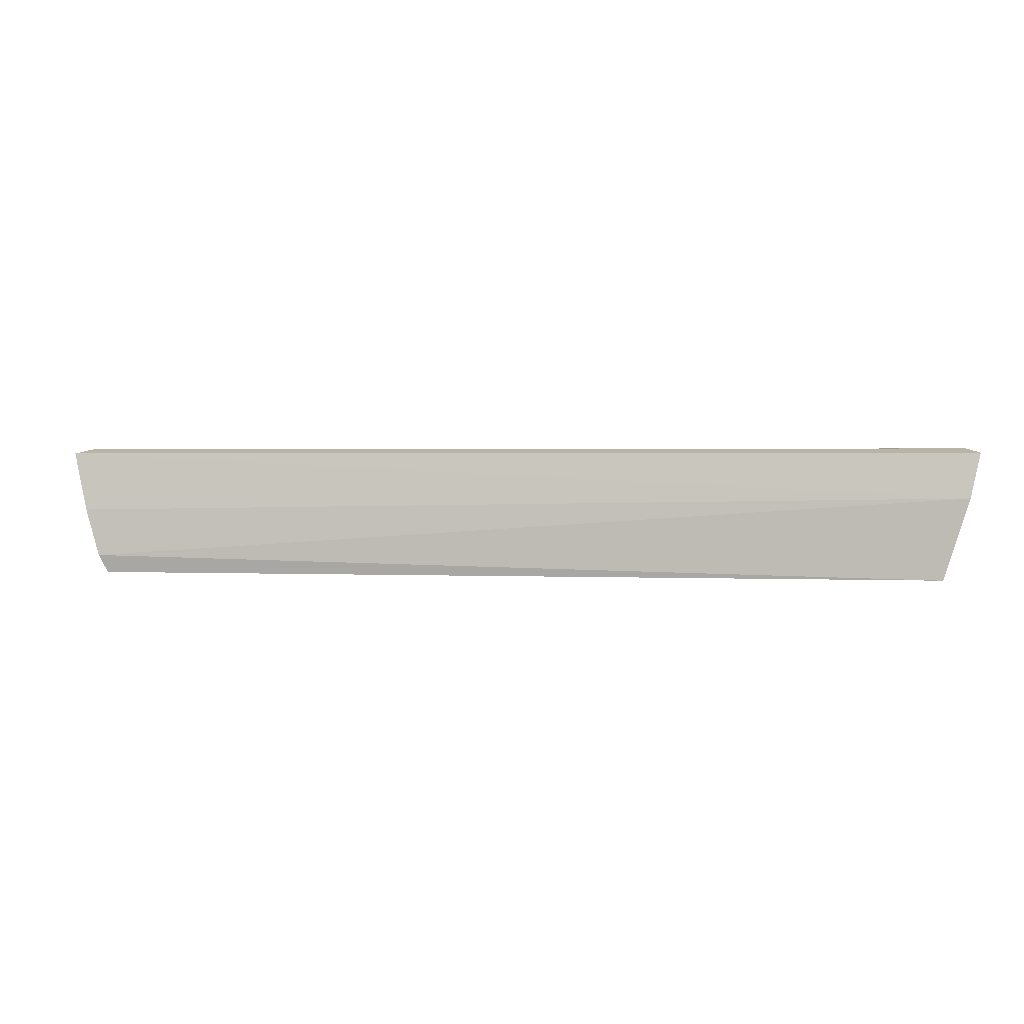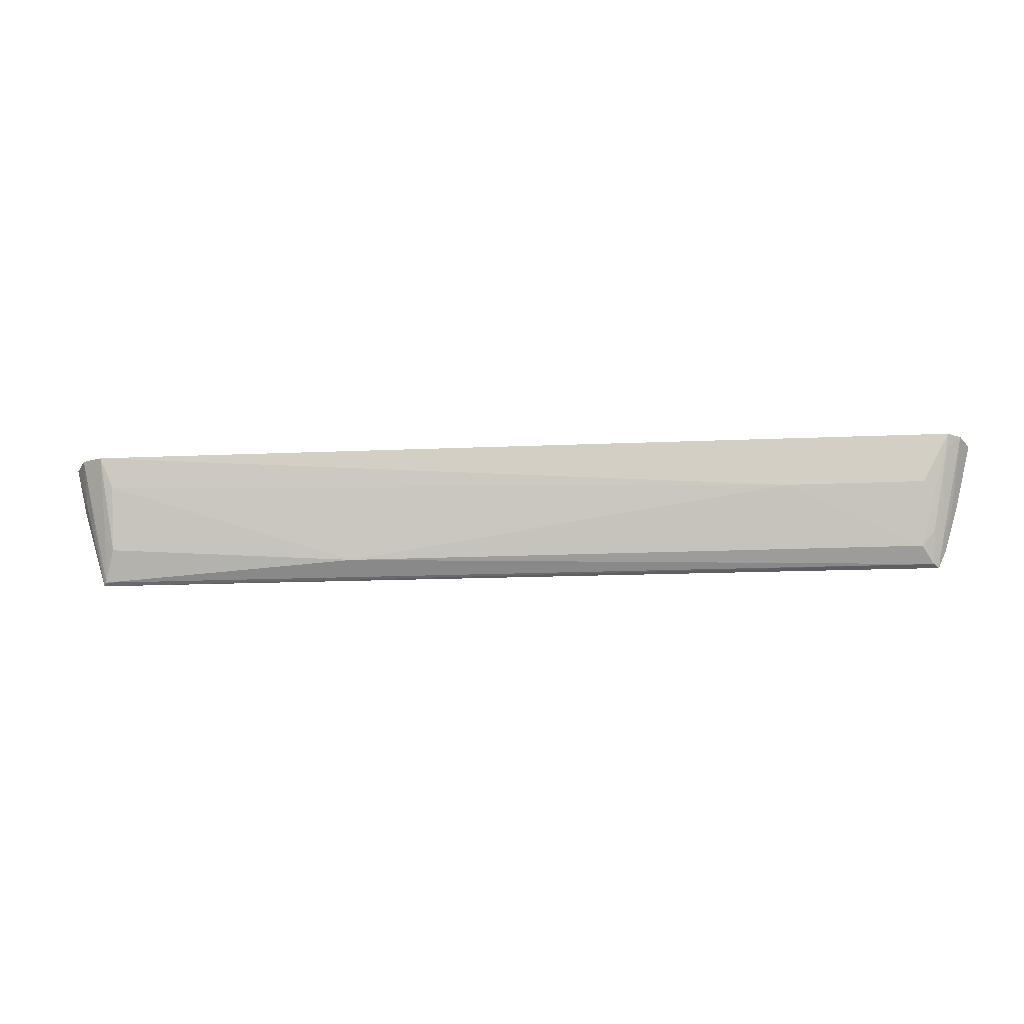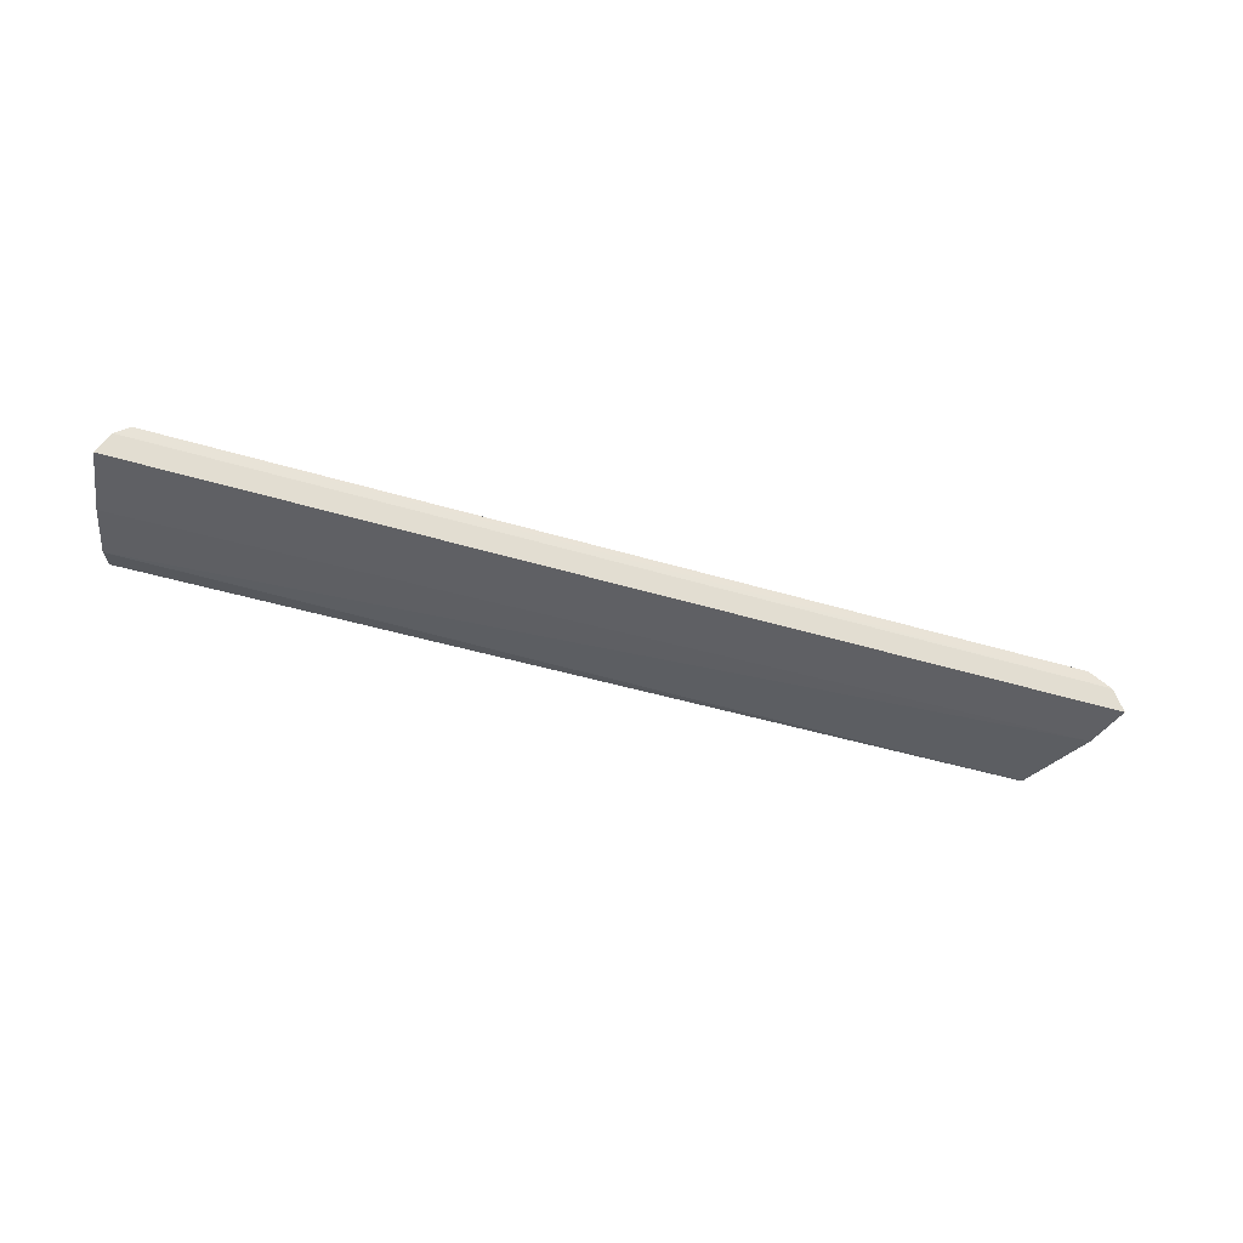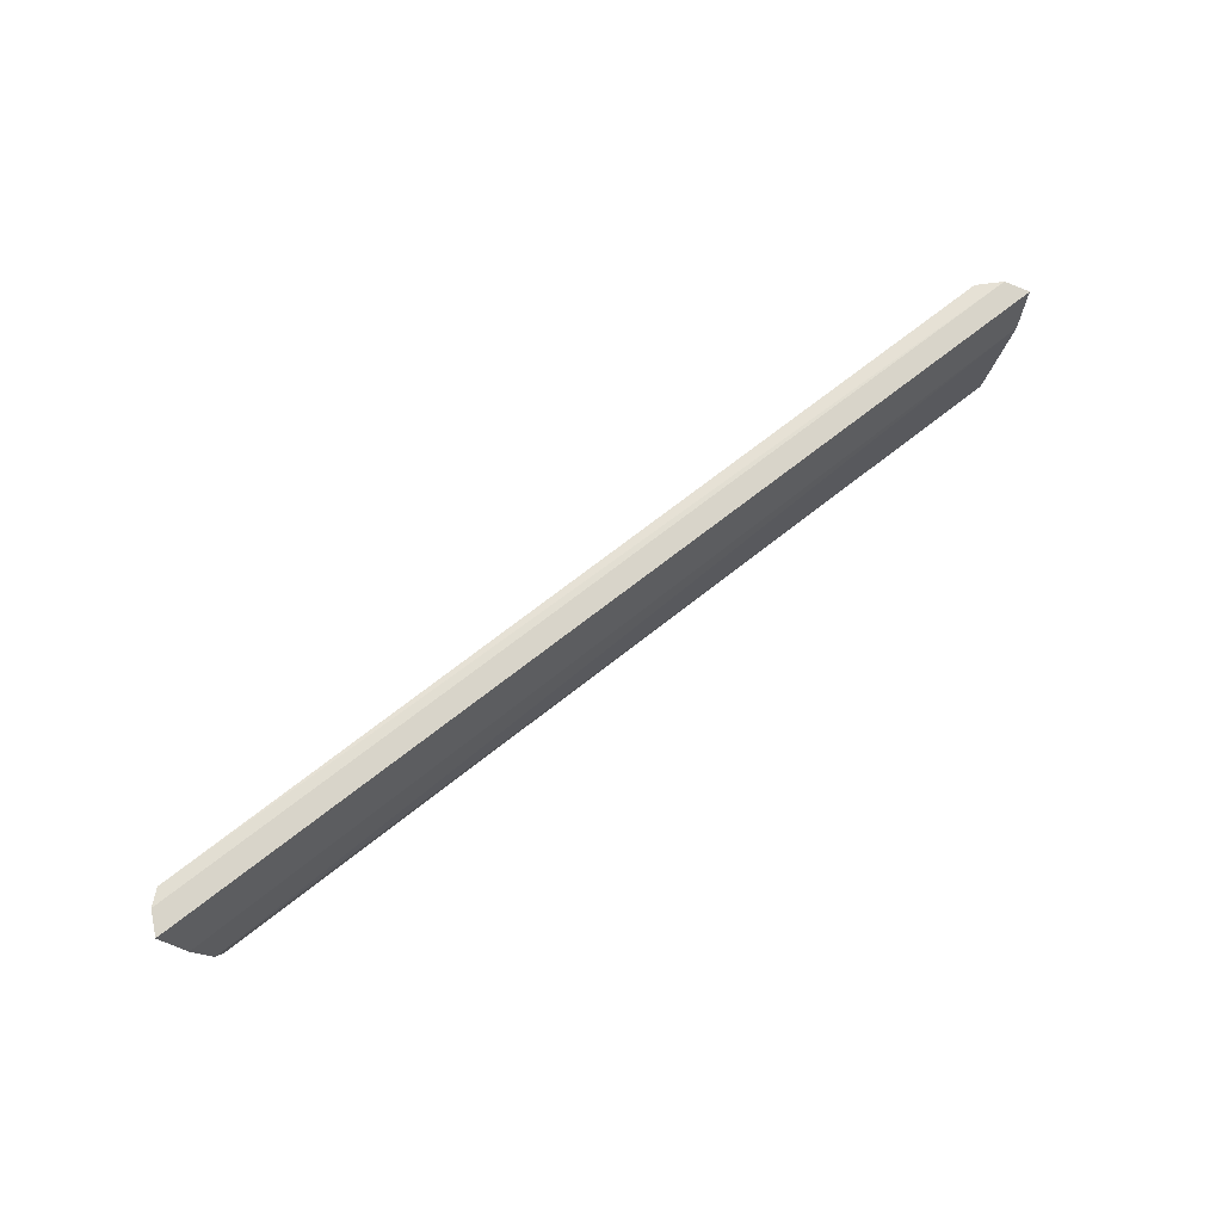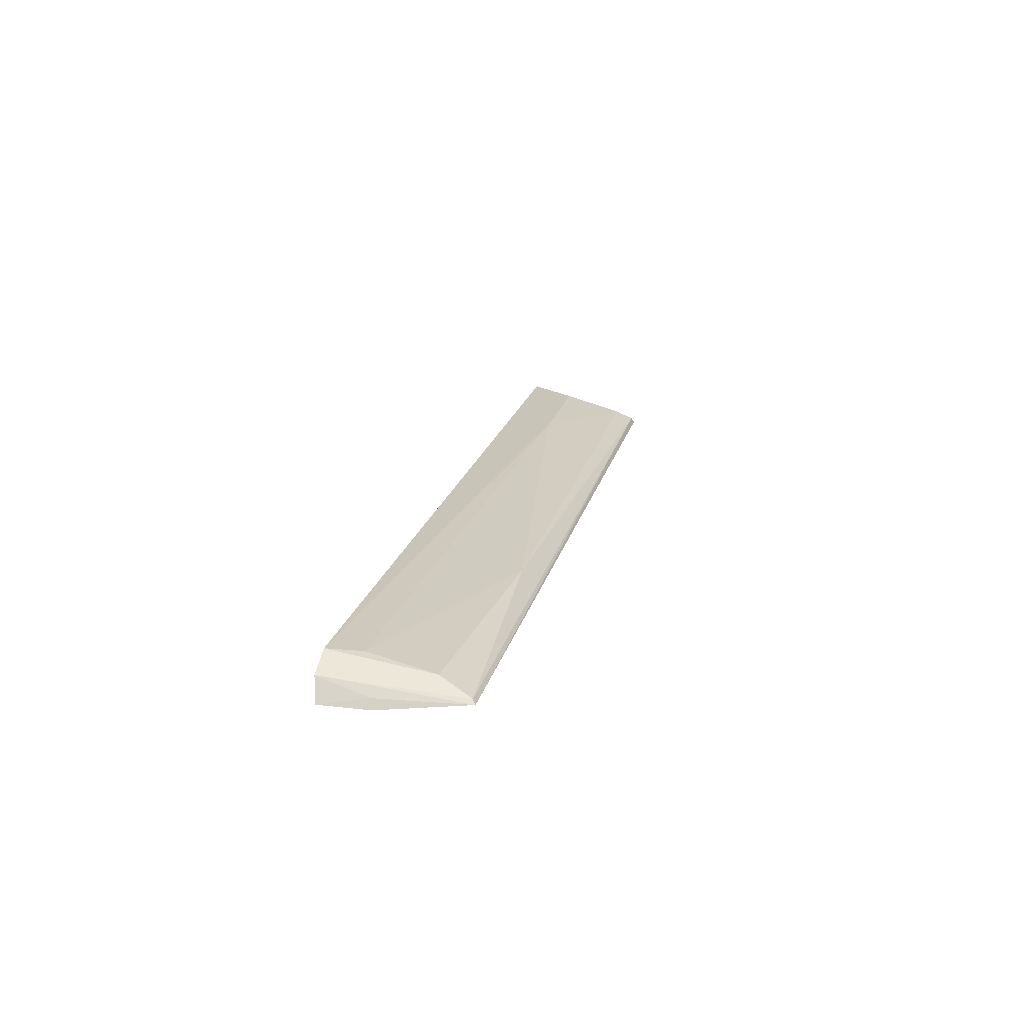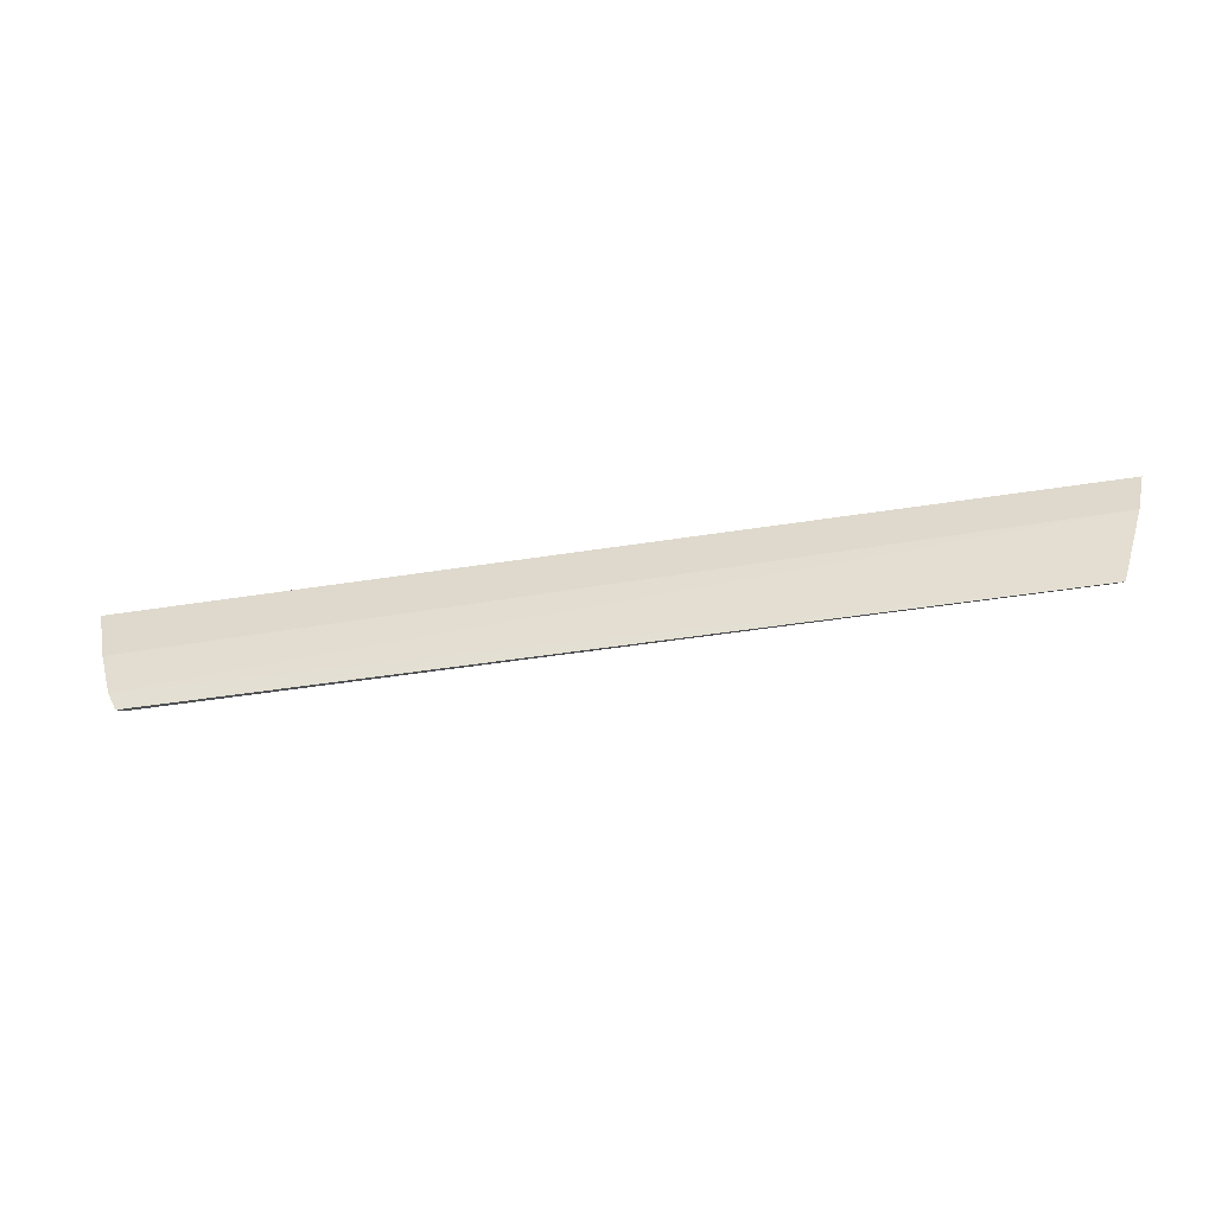
<metadata>
{"format":"obj","ext":"obj","renderer":"f3d","projection":"perspective","resolution":1024,"background":"white","views":[{"elev":1.7,"azim":8.9,"up":"+Z"},{"elev":-15.4,"azim":-174.6,"up":"+Z"},{"elev":-39.0,"azim":-21.4,"up":"+Y"},{"elev":66.8,"azim":-38.9,"up":"+Z"},{"elev":19.0,"azim":102.5,"up":"+Y"},{"elev":-44.9,"azim":10.4,"up":"+Z"}]}
</metadata>
<code>
v 0.04913 0.02473 0.03073
v 0.0505 0.02251 0.03027
v 0.04666 0.0221 0.0166
v -0.04699 0.02212 0.01662
v -0.05101 0.02257 0.03023
v -0.04791 0.02172 0.01858
v -0.03063 0.02575 0.02549
v 0.04894 0.02291 0.02561
v 0.04942 0.02196 0.02539
v -0.04981 0.02481 0.0307
v 0.04525 0.02573 0.02723
v 0.01781 0.02405 0.01856
v -0.04945 0.0219 0.02378
v -0.04887 0.02298 0.024
v -0.0455 0.02568 0.02553
v 0.04667 0.0263 0.0306
v -0.0464 0.02275 0.01693
v 0.04526 0.02408 0.02031
v -0.04513 0.02397 0.01871
v 0.04634 0.02252 0.01692
v -0.04834 0.02605 0.03073
v -0.0474 0.0226 0.01884
v 0.04881 0.02447 0.0291
v 0.04632 0.02406 0.02215
v -0.04657 0.02388 0.02048
v -0.04818 0.02566 0.02916
f 6 4 3
f 8 1 2
f 9 6 3
f 9 2 5
f 9 8 2
f 9 3 8
f 10 5 2
f 10 2 1
f 12 7 11
f 13 9 5
f 13 6 9
f 13 5 10
f 14 4 6
f 14 13 10
f 14 6 13
f 16 11 7
f 17 3 4
f 18 12 11
f 18 11 16
f 19 15 7
f 19 7 12
f 19 12 17
f 20 12 18
f 20 17 12
f 20 3 17
f 21 10 1
f 21 1 16
f 21 15 19
f 21 16 7
f 21 7 15
f 22 17 4
f 22 14 10
f 22 4 14
f 23 3 20
f 23 8 3
f 23 1 8
f 23 16 1
f 24 20 18
f 24 18 16
f 24 23 20
f 24 16 23
f 25 21 19
f 25 19 17
f 26 22 10
f 26 10 21
f 26 21 25
f 26 25 17
f 26 17 22

</code>
